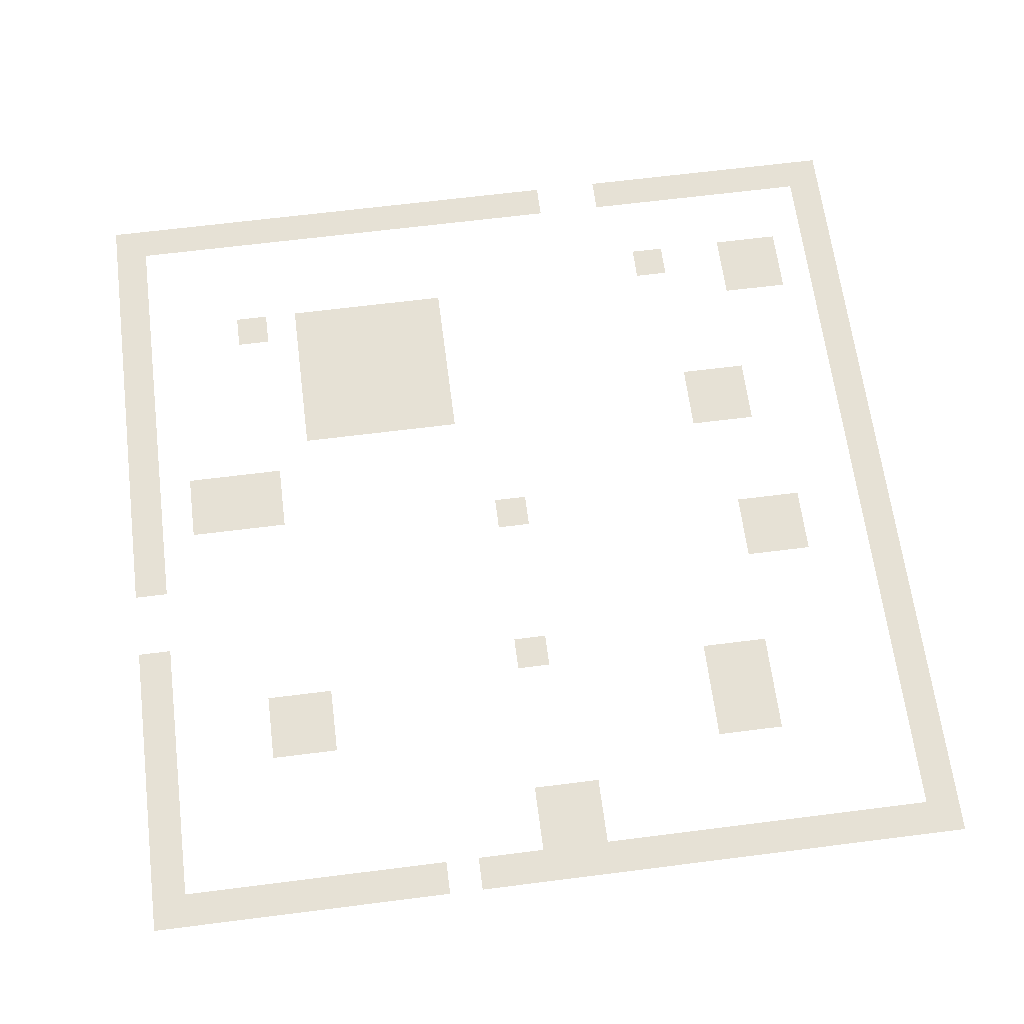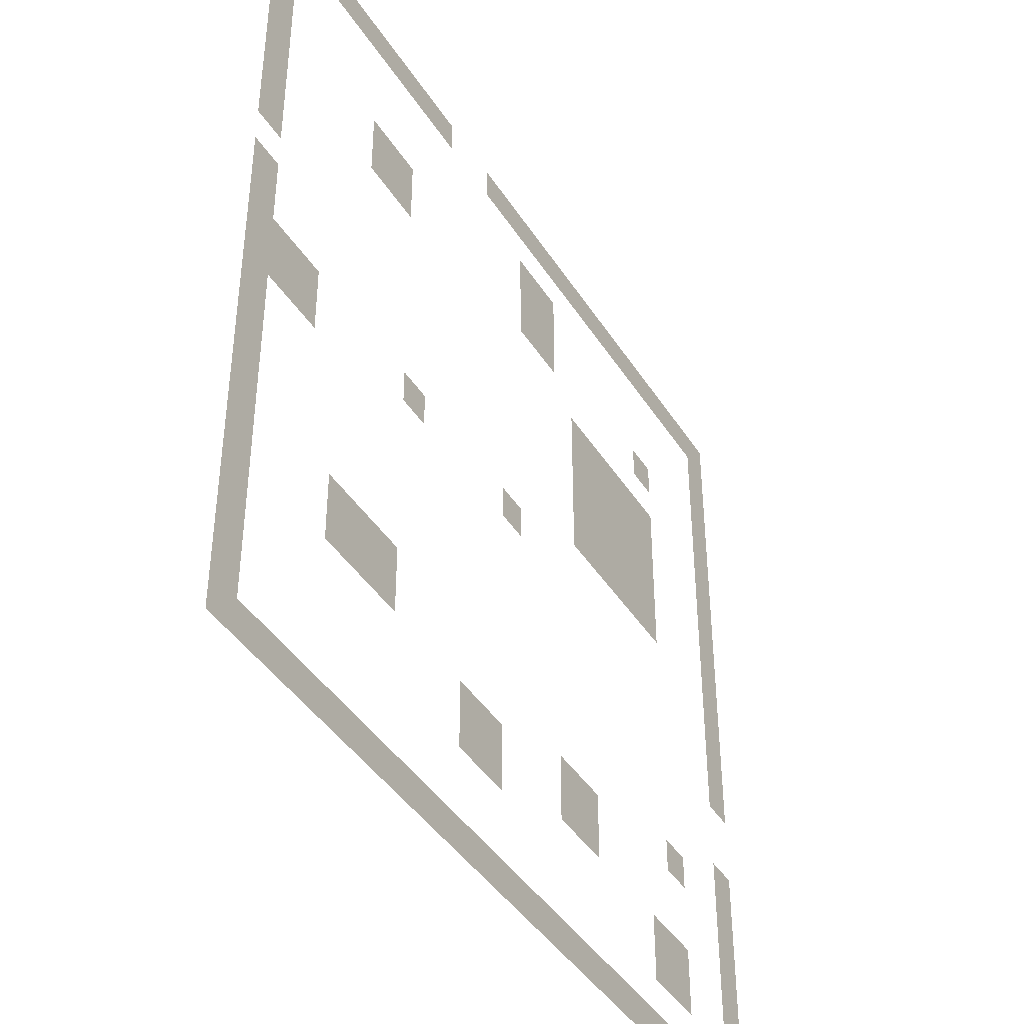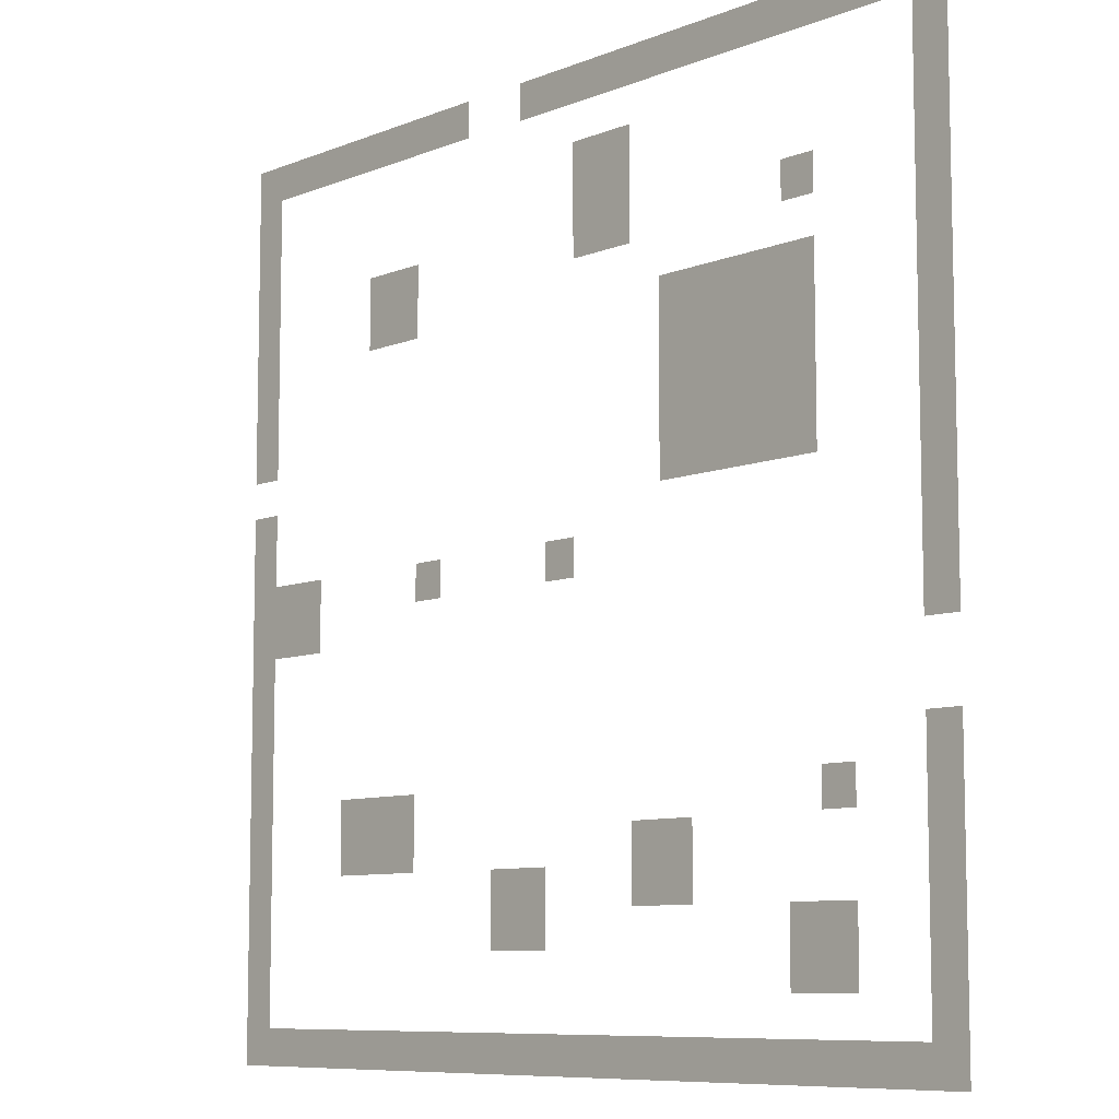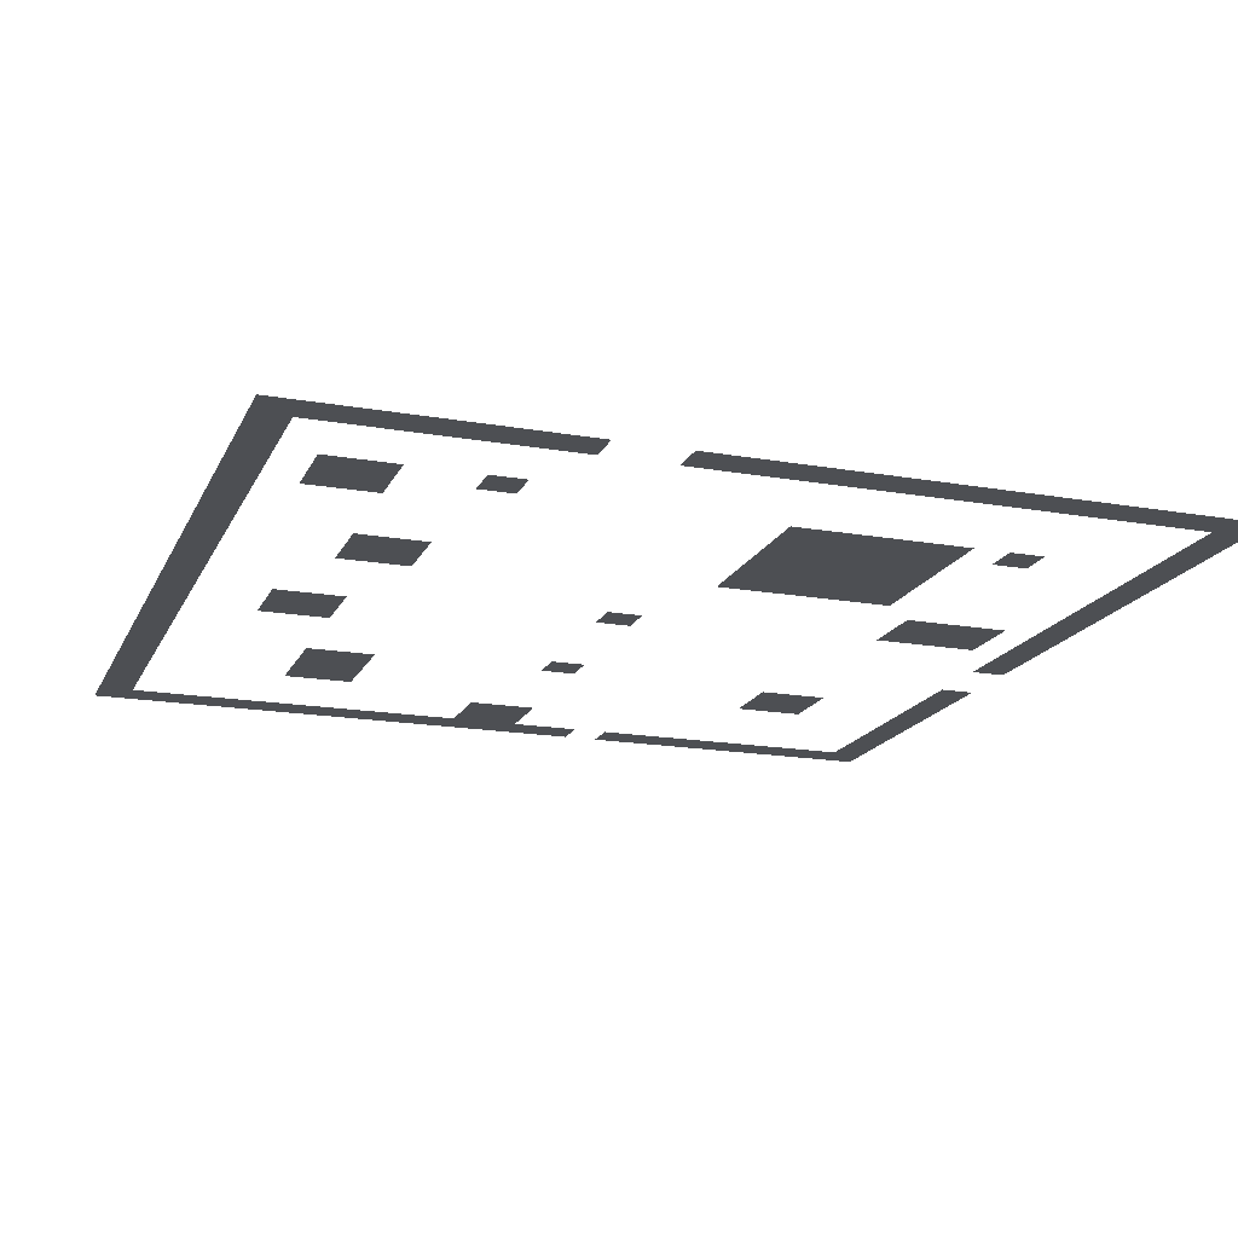
<metadata>
{"format":"obj","ext":"obj","renderer":"f3d","projection":"perspective","resolution":1024,"background":"white","views":[{"elev":64.8,"azim":-97.3,"up":"+Z"},{"elev":-42.3,"azim":-60.0,"up":"+Y"},{"elev":-8.6,"azim":47.2,"up":"+Y"},{"elev":-17.5,"azim":70.9,"up":"+Z"}]}
</metadata>
<code>
v -24 -1 0
v -25 -1 0
v -25 0 0
v -24 0 0
v -23 -1 0
v -24 -1 0
v -24 0 0
v -23 0 0
v -22 -1 0
v -23 -1 0
v -23 0 0
v -22 0 0
v -21 -1 0
v -22 -1 0
v -22 0 0
v -21 0 0
v -20 -1 0
v -21 -1 0
v -21 0 0
v -20 0 0
v -19 -1 0
v -20 -1 0
v -20 0 0
v -19 0 0
v -18 -1 0
v -19 -1 0
v -19 0 0
v -18 0 0
v -17 -1 0
v -18 -1 0
v -18 0 0
v -17 0 0
v -16 -1 0
v -17 -1 0
v -17 0 0
v -16 0 0
v -13 -1 0
v -14 -1 0
v -14 0 0
v -13 0 0
v -12 -1 0
v -13 -1 0
v -13 0 0
v -12 0 0
v -11 -1 0
v -12 -1 0
v -12 0 0
v -11 0 0
v -10 -1 0
v -11 -1 0
v -11 0 0
v -10 0 0
v -9 -1 0
v -10 -1 0
v -10 0 0
v -9 0 0
v -8 -1 0
v -9 -1 0
v -9 0 0
v -8 0 0
v -7 -1 0
v -8 -1 0
v -8 0 0
v -7 0 0
v -6 -1 0
v -7 -1 0
v -7 0 0
v -6 0 0
v -5 -1 0
v -6 -1 0
v -6 0 0
v -5 0 0
v -4 -1 0
v -5 -1 0
v -5 0 0
v -4 0 0
v -3 -1 0
v -4 -1 0
v -4 0 0
v -3 0 0
v -2 -1 0
v -3 -1 0
v -3 0 0
v -2 0 0
v -1 -1 0
v -2 -1 0
v -2 0 0
v -1 0 0
v 0 -1 0
v -1 -1 0
v -1 0 0
v 0 0 0
v -24 -2 0
v -25 -2 0
v -25 -1 0
v -24 -1 0
v 0 -2 0
v -1 -2 0
v -1 -1 0
v 0 -1 0
v -24 -3 0
v -25 -3 0
v -25 -2 0
v -24 -2 0
v -11 -3 0
v -12 -3 0
v -12 -2 0
v -11 -2 0
v -10 -3 0
v -11 -3 0
v -11 -2 0
v -10 -2 0
v 0 -3 0
v -1 -3 0
v -1 -2 0
v 0 -2 0
v -24 -4 0
v -25 -4 0
v -25 -3 0
v -24 -3 0
v -11 -4 0
v -12 -4 0
v -12 -3 0
v -11 -3 0
v -10 -4 0
v -11 -4 0
v -11 -3 0
v -10 -3 0
v 0 -4 0
v -1 -4 0
v -1 -3 0
v 0 -3 0
v -24 -5 0
v -25 -5 0
v -25 -4 0
v -24 -4 0
v -19 -5 0
v -20 -5 0
v -20 -4 0
v -19 -4 0
v -18 -5 0
v -19 -5 0
v -19 -4 0
v -18 -4 0
v -11 -5 0
v -12 -5 0
v -12 -4 0
v -11 -4 0
v -10 -5 0
v -11 -5 0
v -11 -4 0
v -10 -4 0
v -4 -5 0
v -5 -5 0
v -5 -4 0
v -4 -4 0
v 0 -5 0
v -1 -5 0
v -1 -4 0
v 0 -4 0
v -24 -6 0
v -25 -6 0
v -25 -5 0
v -24 -5 0
v -19 -6 0
v -20 -6 0
v -20 -5 0
v -19 -5 0
v -18 -6 0
v -19 -6 0
v -19 -5 0
v -18 -5 0
v 0 -6 0
v -1 -6 0
v -1 -5 0
v 0 -5 0
v -24 -7 0
v -25 -7 0
v -25 -6 0
v -24 -6 0
v -8 -7 0
v -9 -7 0
v -9 -6 0
v -8 -6 0
v -7 -7 0
v -8 -7 0
v -8 -6 0
v -7 -6 0
v -6 -7 0
v -7 -7 0
v -7 -6 0
v -6 -6 0
v -5 -7 0
v -6 -7 0
v -6 -6 0
v -5 -6 0
v -4 -7 0
v -5 -7 0
v -5 -6 0
v -4 -6 0
v 0 -7 0
v -1 -7 0
v -1 -6 0
v 0 -6 0
v -24 -8 0
v -25 -8 0
v -25 -7 0
v -24 -7 0
v -8 -8 0
v -9 -8 0
v -9 -7 0
v -8 -7 0
v -7 -8 0
v -8 -8 0
v -8 -7 0
v -7 -7 0
v -6 -8 0
v -7 -8 0
v -7 -7 0
v -6 -7 0
v -5 -8 0
v -6 -8 0
v -6 -7 0
v -5 -7 0
v -4 -8 0
v -5 -8 0
v -5 -7 0
v -4 -7 0
v 0 -8 0
v -1 -8 0
v -1 -7 0
v 0 -7 0
v -24 -9 0
v -25 -9 0
v -25 -8 0
v -24 -8 0
v -8 -9 0
v -9 -9 0
v -9 -8 0
v -8 -8 0
v -7 -9 0
v -8 -9 0
v -8 -8 0
v -7 -8 0
v -6 -9 0
v -7 -9 0
v -7 -8 0
v -6 -8 0
v -5 -9 0
v -6 -9 0
v -6 -8 0
v -5 -8 0
v -4 -9 0
v -5 -9 0
v -5 -8 0
v -4 -8 0
v 0 -9 0
v -1 -9 0
v -1 -8 0
v 0 -8 0
v -8 -10 0
v -9 -10 0
v -9 -9 0
v -8 -9 0
v -7 -10 0
v -8 -10 0
v -8 -9 0
v -7 -9 0
v -6 -10 0
v -7 -10 0
v -7 -9 0
v -6 -9 0
v -5 -10 0
v -6 -10 0
v -6 -9 0
v -5 -9 0
v -4 -10 0
v -5 -10 0
v -5 -9 0
v -4 -9 0
v 0 -10 0
v -1 -10 0
v -1 -9 0
v 0 -9 0
v -24 -11 0
v -25 -11 0
v -25 -10 0
v -24 -10 0
v -8 -11 0
v -9 -11 0
v -9 -10 0
v -8 -10 0
v -7 -11 0
v -8 -11 0
v -8 -10 0
v -7 -10 0
v -6 -11 0
v -7 -11 0
v -7 -10 0
v -6 -10 0
v -5 -11 0
v -6 -11 0
v -6 -10 0
v -5 -10 0
v -4 -11 0
v -5 -11 0
v -5 -10 0
v -4 -10 0
v 0 -11 0
v -1 -11 0
v -1 -10 0
v 0 -10 0
v -24 -12 0
v -25 -12 0
v -25 -11 0
v -24 -11 0
v 0 -12 0
v -1 -12 0
v -1 -11 0
v 0 -11 0
v -24 -13 0
v -25 -13 0
v -25 -12 0
v -24 -12 0
v -23 -13 0
v -24 -13 0
v -24 -12 0
v -23 -12 0
v -22 -13 0
v -23 -13 0
v -23 -12 0
v -22 -12 0
v -17 -13 0
v -18 -13 0
v -18 -12 0
v -17 -12 0
v -12 -13 0
v -13 -13 0
v -13 -12 0
v -12 -12 0
v 0 -13 0
v -1 -13 0
v -1 -12 0
v 0 -12 0
v -24 -14 0
v -25 -14 0
v -25 -13 0
v -24 -13 0
v -23 -14 0
v -24 -14 0
v -24 -13 0
v -23 -13 0
v -22 -14 0
v -23 -14 0
v -23 -13 0
v -22 -13 0
v 0 -14 0
v -1 -14 0
v -1 -13 0
v 0 -13 0
v -24 -15 0
v -25 -15 0
v -25 -14 0
v -24 -14 0
v 0 -15 0
v -1 -15 0
v -1 -14 0
v 0 -14 0
v -24 -16 0
v -25 -16 0
v -25 -15 0
v -24 -15 0
v -24 -17 0
v -25 -17 0
v -25 -16 0
v -24 -16 0
v -24 -18 0
v -25 -18 0
v -25 -17 0
v -24 -17 0
v 0 -18 0
v -1 -18 0
v -1 -17 0
v 0 -17 0
v -24 -19 0
v -25 -19 0
v -25 -18 0
v -24 -18 0
v -20 -19 0
v -21 -19 0
v -21 -18 0
v -20 -18 0
v -19 -19 0
v -20 -19 0
v -20 -18 0
v -19 -18 0
v -18 -19 0
v -19 -19 0
v -19 -18 0
v -18 -18 0
v -3 -19 0
v -4 -19 0
v -4 -18 0
v -3 -18 0
v 0 -19 0
v -1 -19 0
v -1 -18 0
v 0 -18 0
v -24 -20 0
v -25 -20 0
v -25 -19 0
v -24 -19 0
v -20 -20 0
v -21 -20 0
v -21 -19 0
v -20 -19 0
v -19 -20 0
v -20 -20 0
v -20 -19 0
v -19 -19 0
v -18 -20 0
v -19 -20 0
v -19 -19 0
v -18 -19 0
v -9 -20 0
v -10 -20 0
v -10 -19 0
v -9 -19 0
v -8 -20 0
v -9 -20 0
v -9 -19 0
v -8 -19 0
v 0 -20 0
v -1 -20 0
v -1 -19 0
v 0 -19 0
v -24 -21 0
v -25 -21 0
v -25 -20 0
v -24 -20 0
v -14 -21 0
v -15 -21 0
v -15 -20 0
v -14 -20 0
v -13 -21 0
v -14 -21 0
v -14 -20 0
v -13 -20 0
v -9 -21 0
v -10 -21 0
v -10 -20 0
v -9 -20 0
v -8 -21 0
v -9 -21 0
v -9 -20 0
v -8 -20 0
v 0 -21 0
v -1 -21 0
v -1 -20 0
v 0 -20 0
v -24 -22 0
v -25 -22 0
v -25 -21 0
v -24 -21 0
v -14 -22 0
v -15 -22 0
v -15 -21 0
v -14 -21 0
v -13 -22 0
v -14 -22 0
v -14 -21 0
v -13 -21 0
v -4 -22 0
v -5 -22 0
v -5 -21 0
v -4 -21 0
v -3 -22 0
v -4 -22 0
v -4 -21 0
v -3 -21 0
v 0 -22 0
v -1 -22 0
v -1 -21 0
v 0 -21 0
v -24 -23 0
v -25 -23 0
v -25 -22 0
v -24 -22 0
v -4 -23 0
v -5 -23 0
v -5 -22 0
v -4 -22 0
v -3 -23 0
v -4 -23 0
v -4 -22 0
v -3 -22 0
v 0 -23 0
v -1 -23 0
v -1 -22 0
v 0 -22 0
v -24 -24 0
v -25 -24 0
v -25 -23 0
v -24 -23 0
v 0 -24 0
v -1 -24 0
v -1 -23 0
v 0 -23 0
v -24 -25 0
v -25 -25 0
v -25 -24 0
v -24 -24 0
v -23 -25 0
v -24 -25 0
v -24 -24 0
v -23 -24 0
v -22 -25 0
v -23 -25 0
v -23 -24 0
v -22 -24 0
v -21 -25 0
v -22 -25 0
v -22 -24 0
v -21 -24 0
v -20 -25 0
v -21 -25 0
v -21 -24 0
v -20 -24 0
v -19 -25 0
v -20 -25 0
v -20 -24 0
v -19 -24 0
v -18 -25 0
v -19 -25 0
v -19 -24 0
v -18 -24 0
v -17 -25 0
v -18 -25 0
v -18 -24 0
v -17 -24 0
v -16 -25 0
v -17 -25 0
v -17 -24 0
v -16 -24 0
v -15 -25 0
v -16 -25 0
v -16 -24 0
v -15 -24 0
v -14 -25 0
v -15 -25 0
v -15 -24 0
v -14 -24 0
v -13 -25 0
v -14 -25 0
v -14 -24 0
v -13 -24 0
v -12 -25 0
v -13 -25 0
v -13 -24 0
v -12 -24 0
v -11 -25 0
v -12 -25 0
v -12 -24 0
v -11 -24 0
v -10 -25 0
v -11 -25 0
v -11 -24 0
v -10 -24 0
v -9 -25 0
v -10 -25 0
v -10 -24 0
v -9 -24 0
v -8 -25 0
v -9 -25 0
v -9 -24 0
v -8 -24 0
v -7 -25 0
v -8 -25 0
v -8 -24 0
v -7 -24 0
v -6 -25 0
v -7 -25 0
v -7 -24 0
v -6 -24 0
v -5 -25 0
v -6 -25 0
v -6 -24 0
v -5 -24 0
v -4 -25 0
v -5 -25 0
v -5 -24 0
v -4 -24 0
v -3 -25 0
v -4 -25 0
v -4 -24 0
v -3 -24 0
v -2 -25 0
v -3 -25 0
v -3 -24 0
v -2 -24 0
v -1 -25 0
v -2 -25 0
v -2 -24 0
v -1 -24 0
v 0 -25 0
v -1 -25 0
v -1 -24 0
v 0 -24 0
g OverWorld-test_mesh_0002
f 1 2 3 4
f 5 6 7 8
f 9 10 11 12
f 13 14 15 16
f 17 18 19 20
f 21 22 23 24
f 25 26 27 28
f 29 30 31 32
f 33 34 35 36
f 37 38 39 40
f 41 42 43 44
f 45 46 47 48
f 49 50 51 52
f 53 54 55 56
f 57 58 59 60
f 61 62 63 64
f 65 66 67 68
f 69 70 71 72
f 73 74 75 76
f 77 78 79 80
f 81 82 83 84
f 85 86 87 88
f 89 90 91 92
f 93 94 95 96
f 97 98 99 100
f 101 102 103 104
f 105 106 107 108
f 109 110 111 112
f 113 114 115 116
f 117 118 119 120
f 121 122 123 124
f 125 126 127 128
f 129 130 131 132
f 133 134 135 136
f 137 138 139 140
f 141 142 143 144
f 145 146 147 148
f 149 150 151 152
f 153 154 155 156
f 157 158 159 160
f 161 162 163 164
f 165 166 167 168
f 169 170 171 172
f 173 174 175 176
f 177 178 179 180
f 181 182 183 184
f 185 186 187 188
f 189 190 191 192
f 193 194 195 196
f 197 198 199 200
f 201 202 203 204
f 205 206 207 208
f 209 210 211 212
f 213 214 215 216
f 217 218 219 220
f 221 222 223 224
f 225 226 227 228
f 229 230 231 232
f 233 234 235 236
f 237 238 239 240
f 241 242 243 244
f 245 246 247 248
f 249 250 251 252
f 253 254 255 256
f 257 258 259 260
f 261 262 263 264
f 265 266 267 268
f 269 270 271 272
f 273 274 275 276
f 277 278 279 280
f 281 282 283 284
f 285 286 287 288
f 289 290 291 292
f 293 294 295 296
f 297 298 299 300
f 301 302 303 304
f 305 306 307 308
f 309 310 311 312
f 313 314 315 316
f 317 318 319 320
f 321 322 323 324
f 325 326 327 328
f 329 330 331 332
f 333 334 335 336
f 337 338 339 340
f 341 342 343 344
f 345 346 347 348
f 349 350 351 352
f 353 354 355 356
f 357 358 359 360
f 361 362 363 364
f 365 366 367 368
f 369 370 371 372
f 373 374 375 376
f 377 378 379 380
f 381 382 383 384
f 385 386 387 388
f 389 390 391 392
f 393 394 395 396
f 397 398 399 400
f 401 402 403 404
f 405 406 407 408
f 409 410 411 412
f 413 414 415 416
f 417 418 419 420
f 421 422 423 424
f 425 426 427 428
f 429 430 431 432
f 433 434 435 436
f 437 438 439 440
f 441 442 443 444
f 445 446 447 448
f 449 450 451 452
f 453 454 455 456
f 457 458 459 460
f 461 462 463 464
f 465 466 467 468
f 469 470 471 472
f 473 474 475 476
f 477 478 479 480
f 481 482 483 484
f 485 486 487 488
f 489 490 491 492
f 493 494 495 496
f 497 498 499 500
f 501 502 503 504
f 505 506 507 508
f 509 510 511 512
f 513 514 515 516
f 517 518 519 520
f 521 522 523 524
f 525 526 527 528
f 529 530 531 532
f 533 534 535 536
f 537 538 539 540
f 541 542 543 544
f 545 546 547 548
f 549 550 551 552
f 553 554 555 556
f 557 558 559 560
f 561 562 563 564
f 565 566 567 568
f 569 570 571 572
f 573 574 575 576
f 577 578 579 580
f 581 582 583 584
f 585 586 587 588
f 589 590 591 592
f 593 594 595 596
f 597 598 599 600
f 601 602 603 604
f 605 606 607 608

</code>
